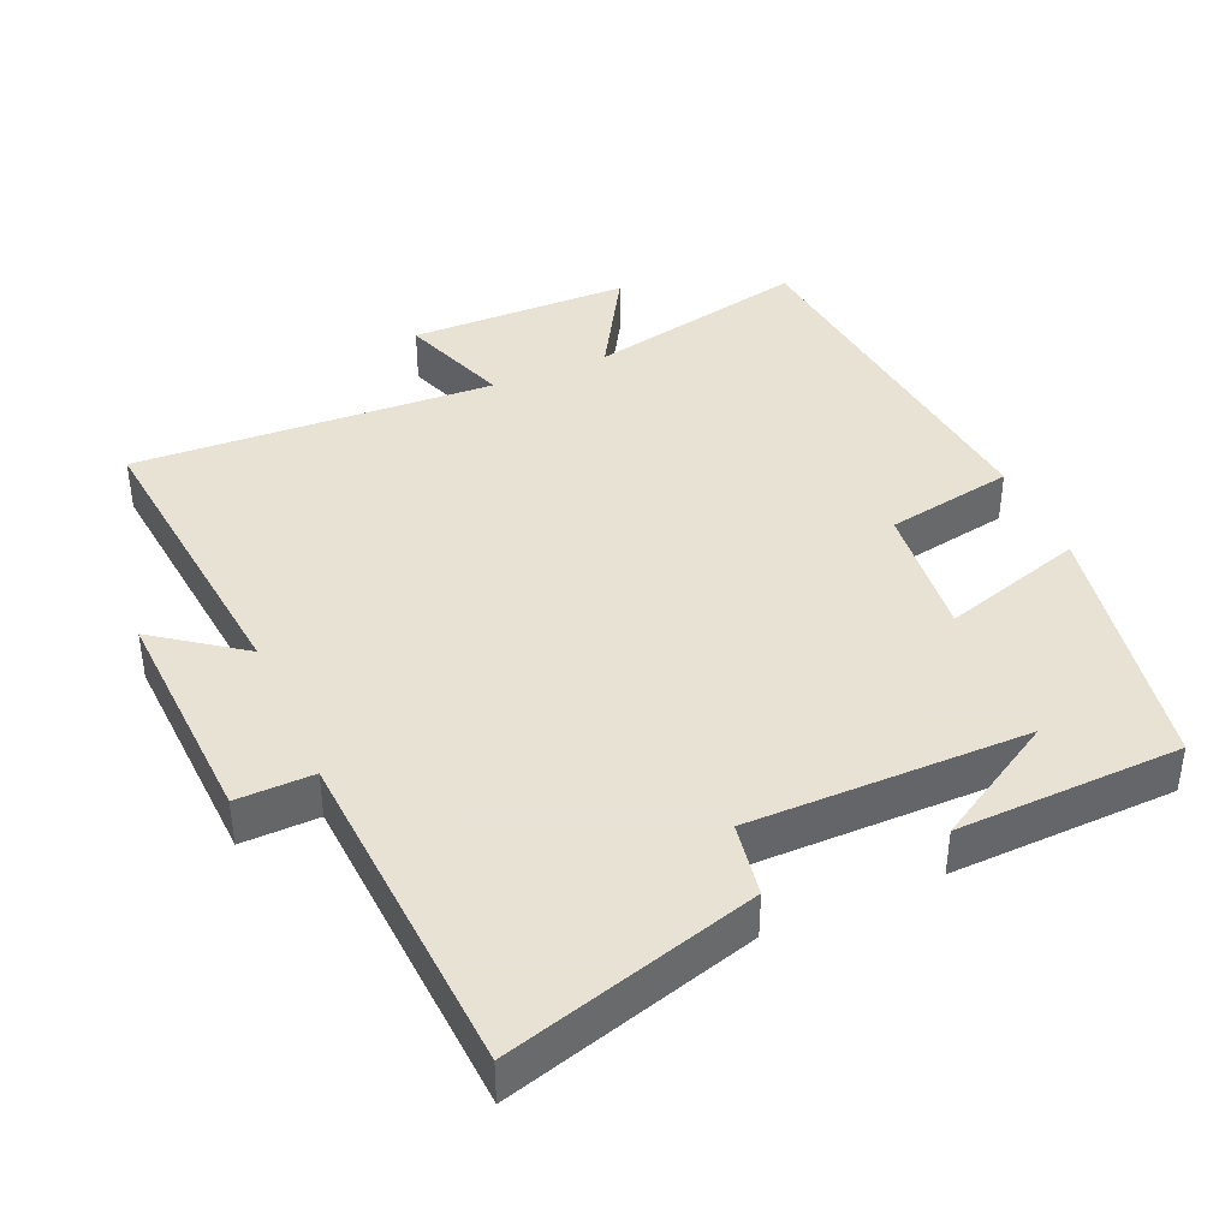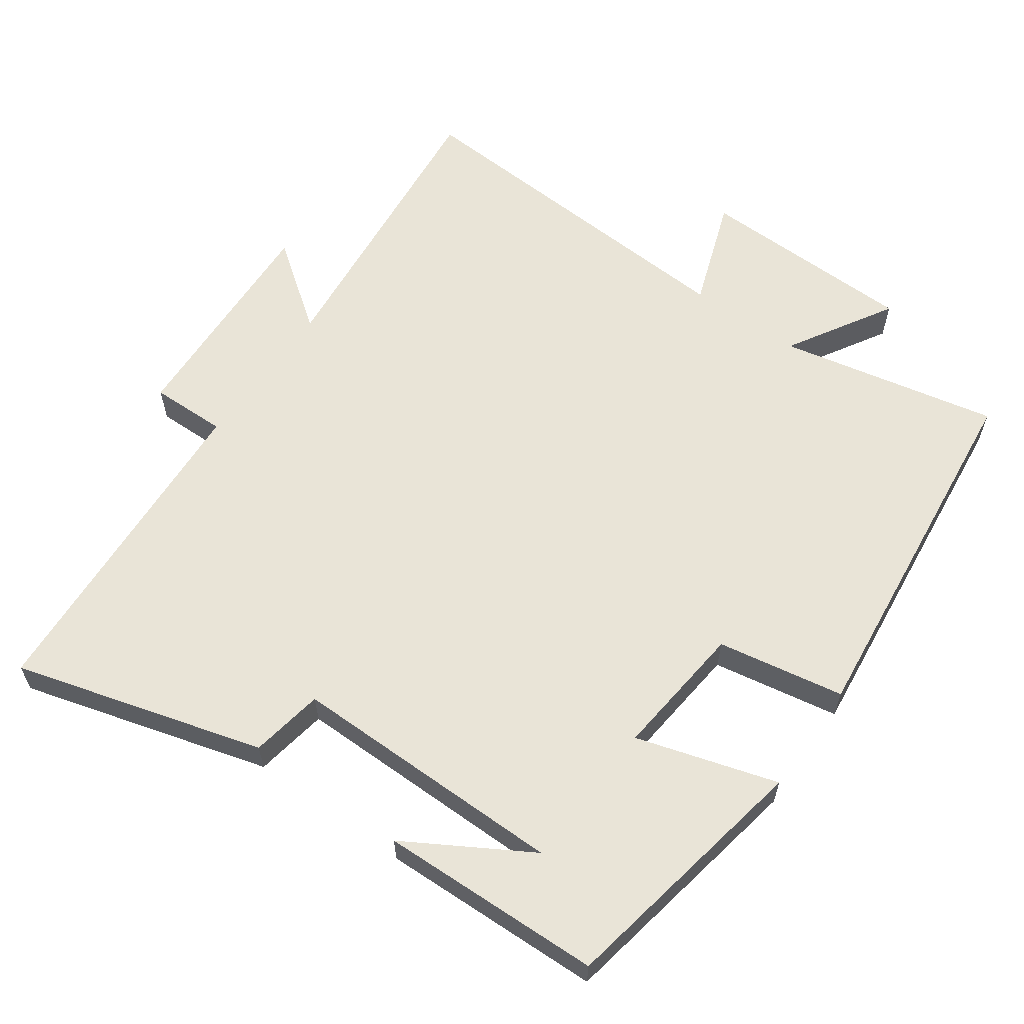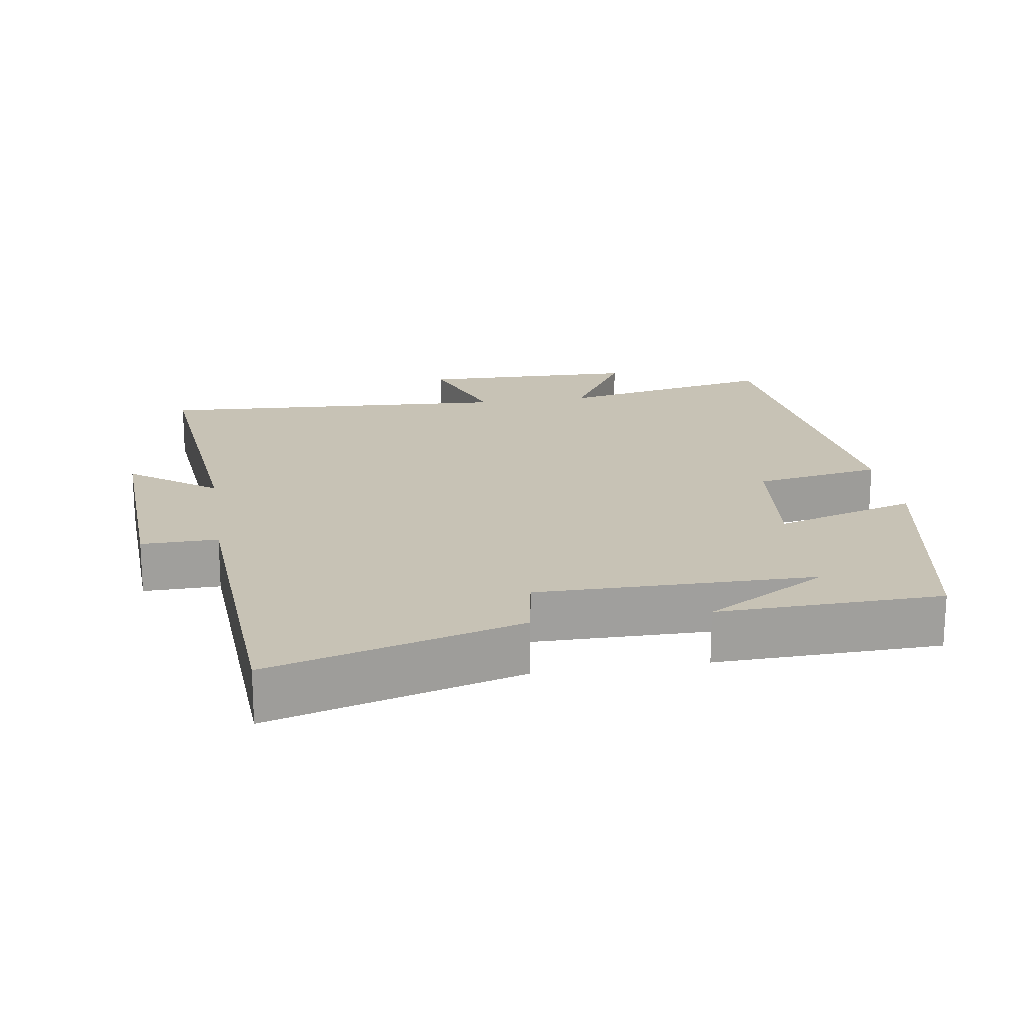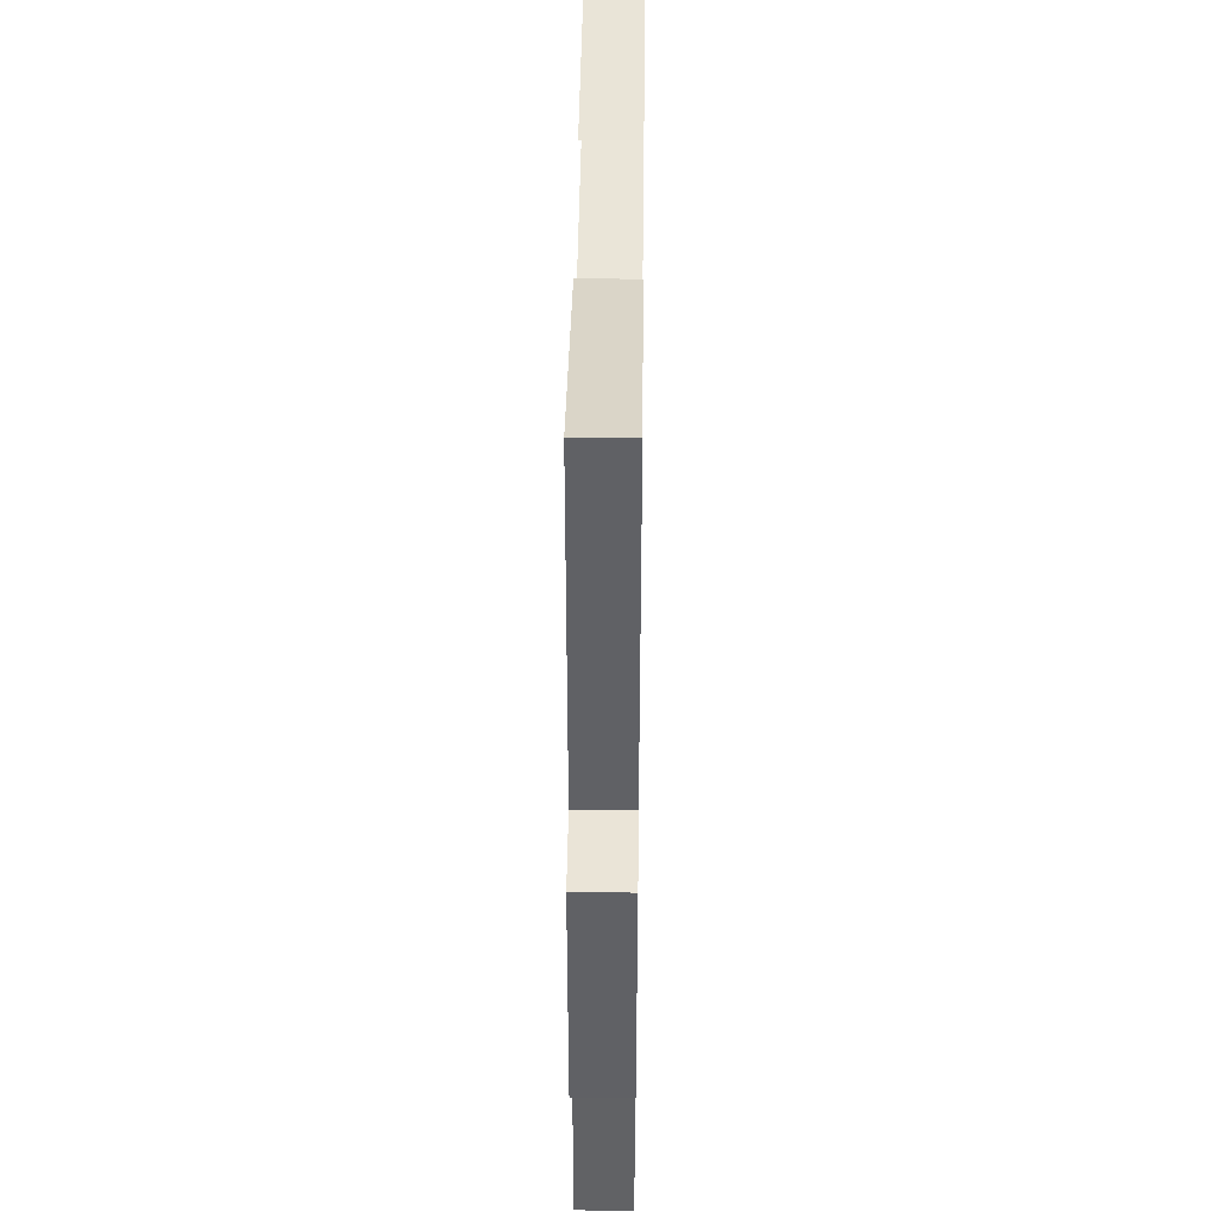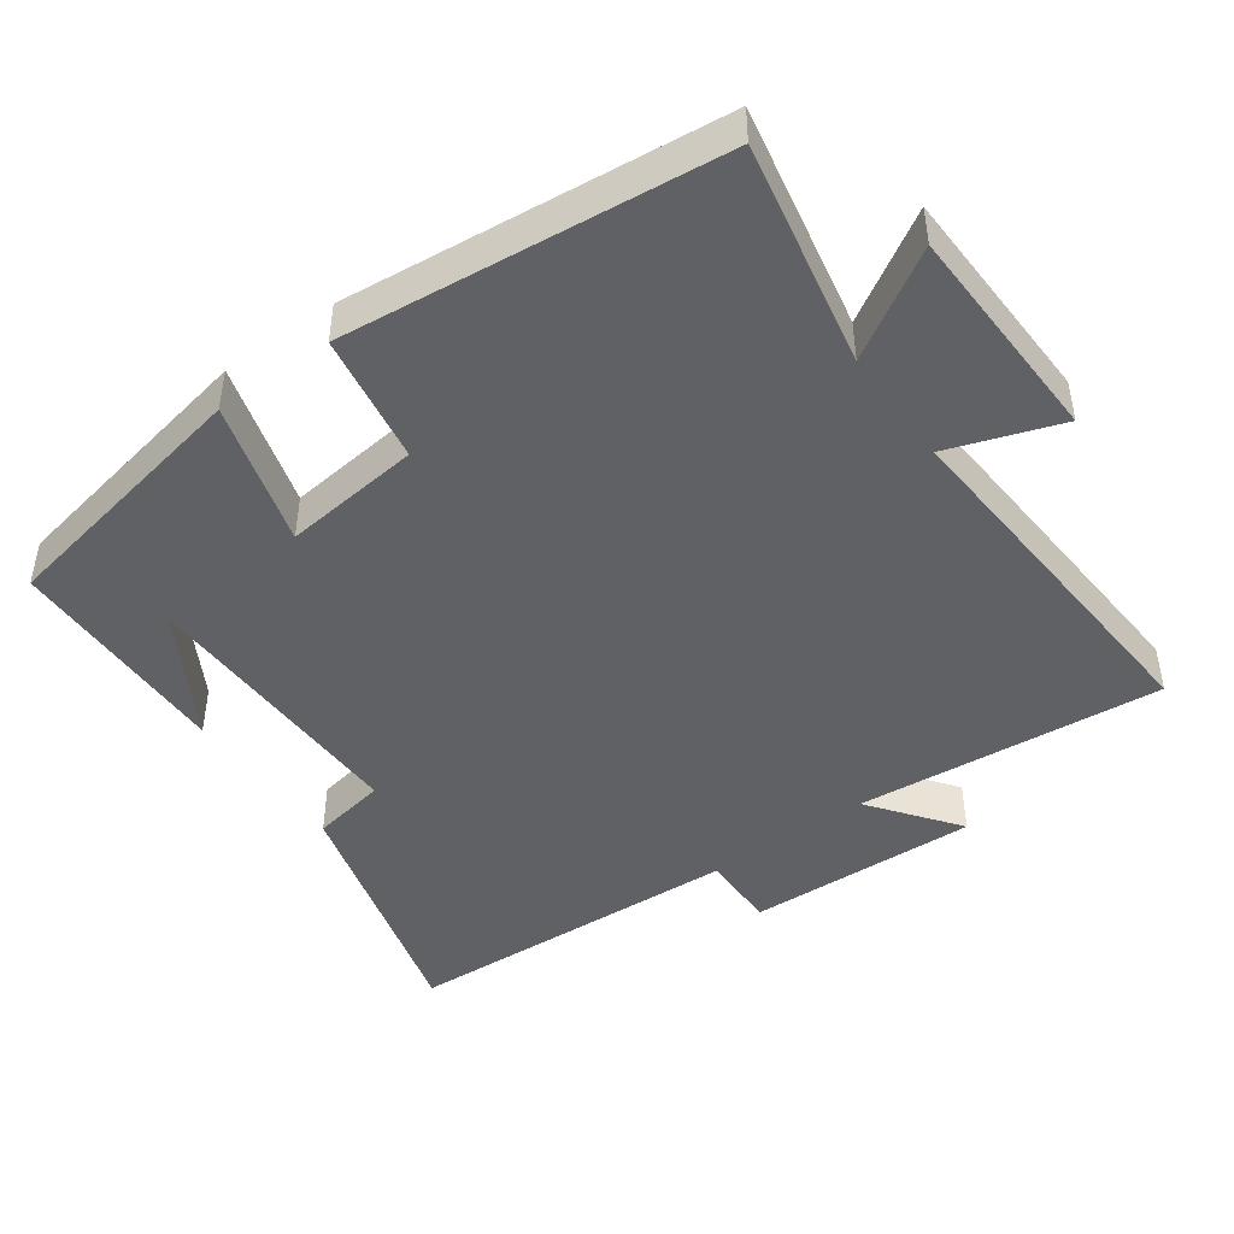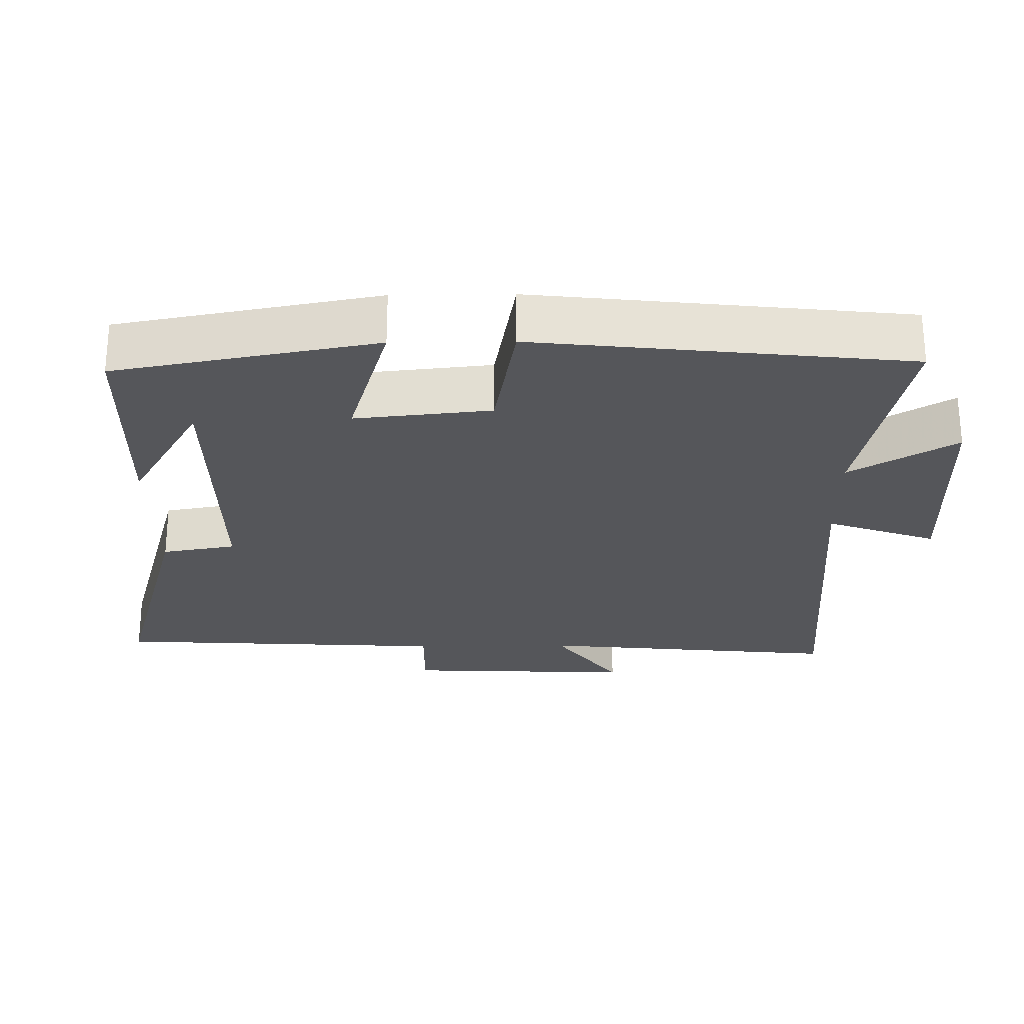
<metadata>
{"format":"obj","ext":"obj","renderer":"f3d","projection":"perspective","resolution":1024,"background":"white","views":[{"elev":40.6,"azim":-23.8,"up":"+Y"},{"elev":61.0,"azim":35.4,"up":"+Y"},{"elev":19.0,"azim":-8.8,"up":"+Y"},{"elev":45.0,"azim":-89.3,"up":"+Z"},{"elev":-45.7,"azim":126.2,"up":"+Y"},{"elev":-26.0,"azim":90.8,"up":"+Y"}]}
</metadata>
<code>
v 0.432 0.07 0.491
v 0.5 0.07 0.123
v 0.3 0.07 0.183
v 0.32 0.07 -0.009
v 0.5 0.07 -0.041
v 0.442 0.07 -0.565
v 0.131 0.07 -0.5
v 0.22 0.07 -0.649
v -0.09 0.07 -0.655
v -0.035 0.07 -0.5
v -0.542 0.07 -0.529
v -0.5 0.07 -0.103
v -0.622 0.07 -0.193
v -0.608 0.07 0.129
v -0.5 0.07 0.127
v -0.473 0.07 0.6
v -0.12 0.07 0.5
v -0.102 0.07 0.396
v 0.29 0.07 0.398
v 0.116 0.07 0.5
v 0.432 0 0.491
v 0.5 0 0.123
v 0.3 0 0.183
v 0.32 0 -0.009
v 0.5 0 -0.041
v 0.442 0 -0.565
v 0.131 0 -0.5
v 0.22 0 -0.649
v -0.09 0 -0.655
v -0.035 0 -0.5
v -0.542 0 -0.529
v -0.5 0 -0.103
v -0.622 0 -0.193
v -0.608 0 0.129
v -0.5 0 0.127
v -0.473 0 0.6
v -0.12 0 0.5
v -0.102 0 0.396
v 0.29 0 0.398
v 0.116 0 0.5
f 19 20 1
f 15 16 17 18
f 15 18 19
f 12 13 14 15
f 12 15 19
f 10 11 12 19
f 7 8 9 10
f 7 10 19
f 4 5 6 7
f 3 4 7
f 3 7 19
f 1 2 3 19
f 21 40 39
f 38 37 36 35
f 39 38 35
f 35 34 33 32
f 39 35 32
f 39 32 31 30
f 30 29 28 27
f 39 30 27
f 27 26 25 24
f 27 24 23
f 39 27 23
f 39 23 22 21
f 1 21 22 2
f 2 22 23 3
f 3 23 24 4
f 4 24 25 5
f 5 25 26 6
f 6 26 27 7
f 7 27 28 8
f 8 28 29 9
f 9 29 30 10
f 10 30 31 11
f 11 31 32 12
f 12 32 33 13
f 13 33 34 14
f 14 34 35 15
f 15 35 36 16
f 16 36 37 17
f 17 37 38 18
f 18 38 39 19
f 19 39 40 20
f 20 40 21 1

</code>
